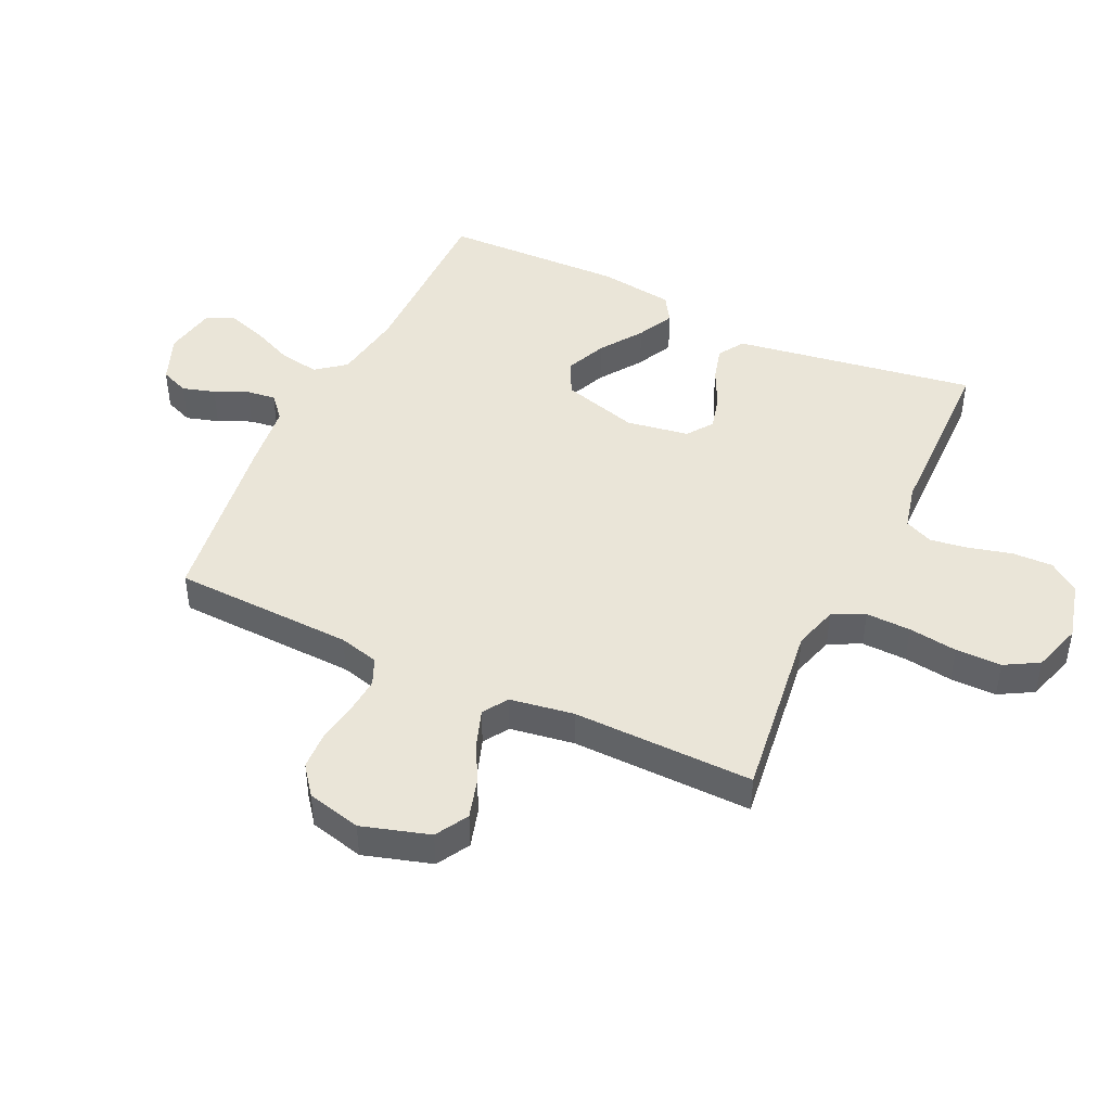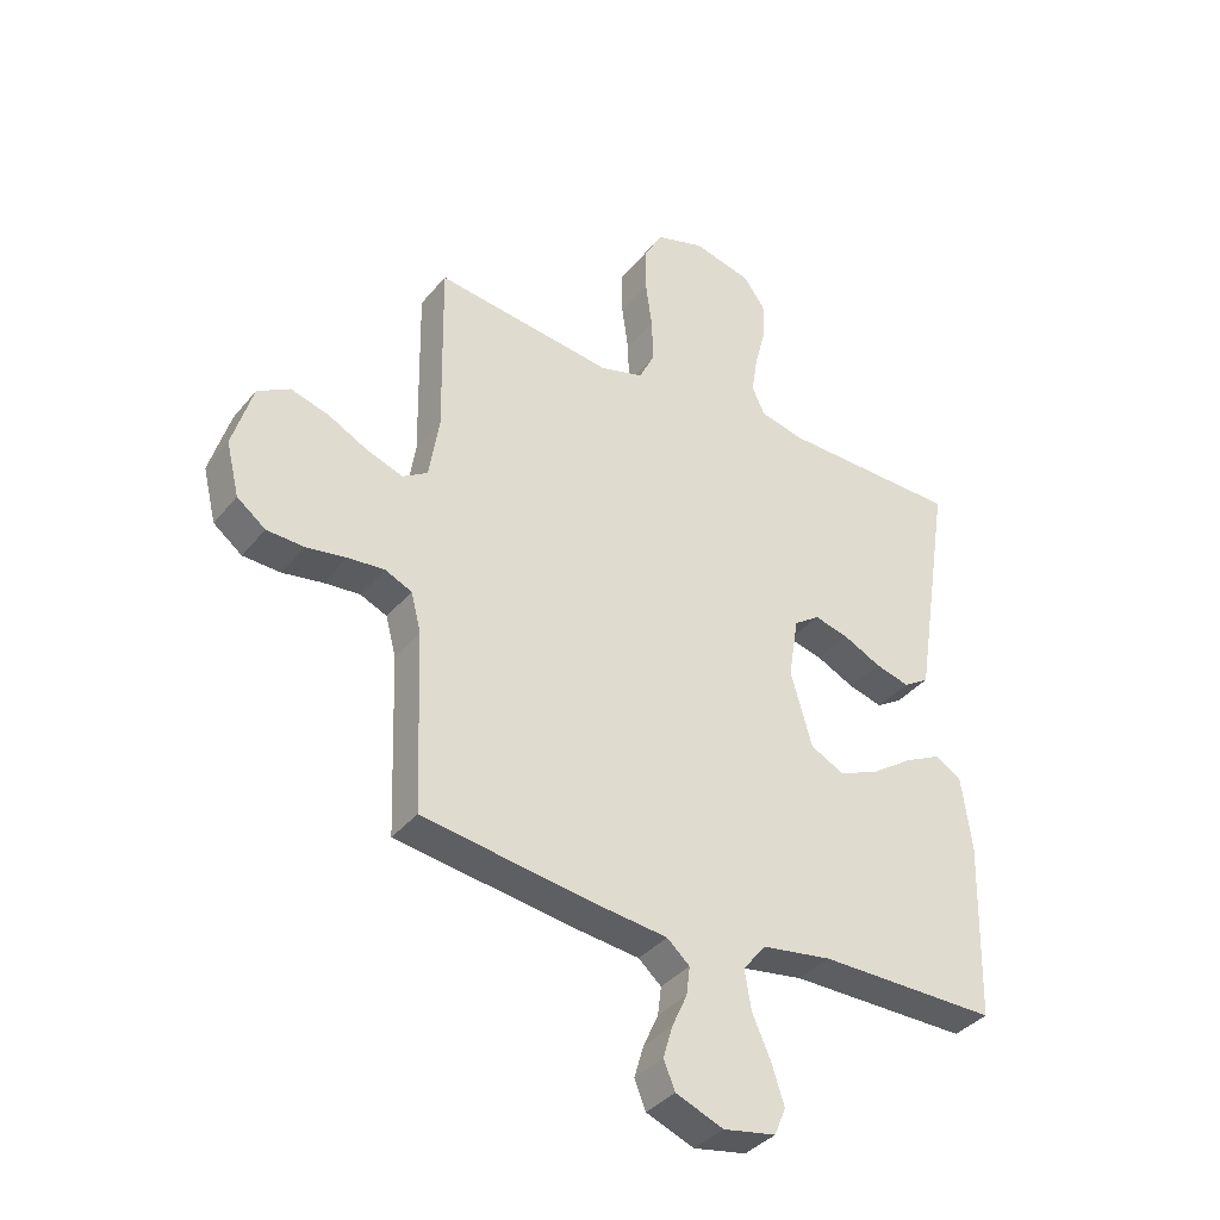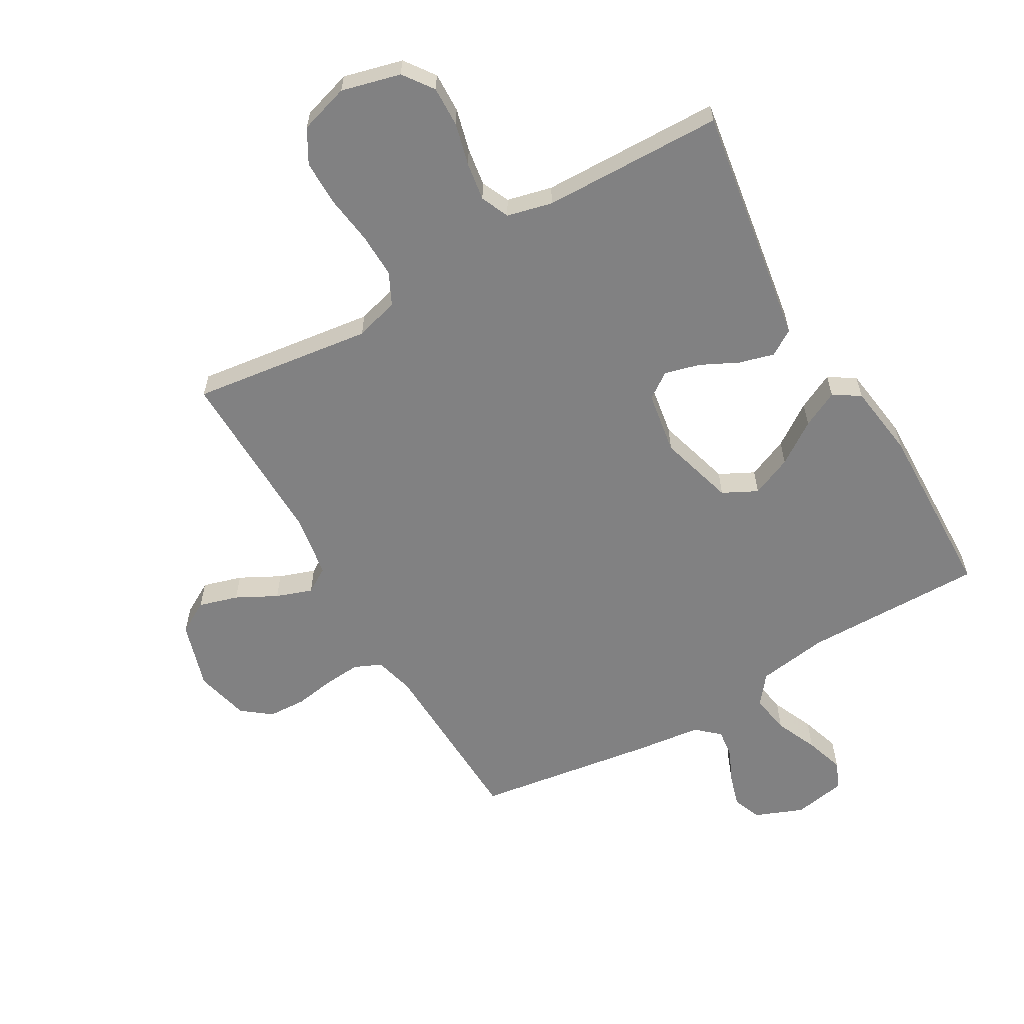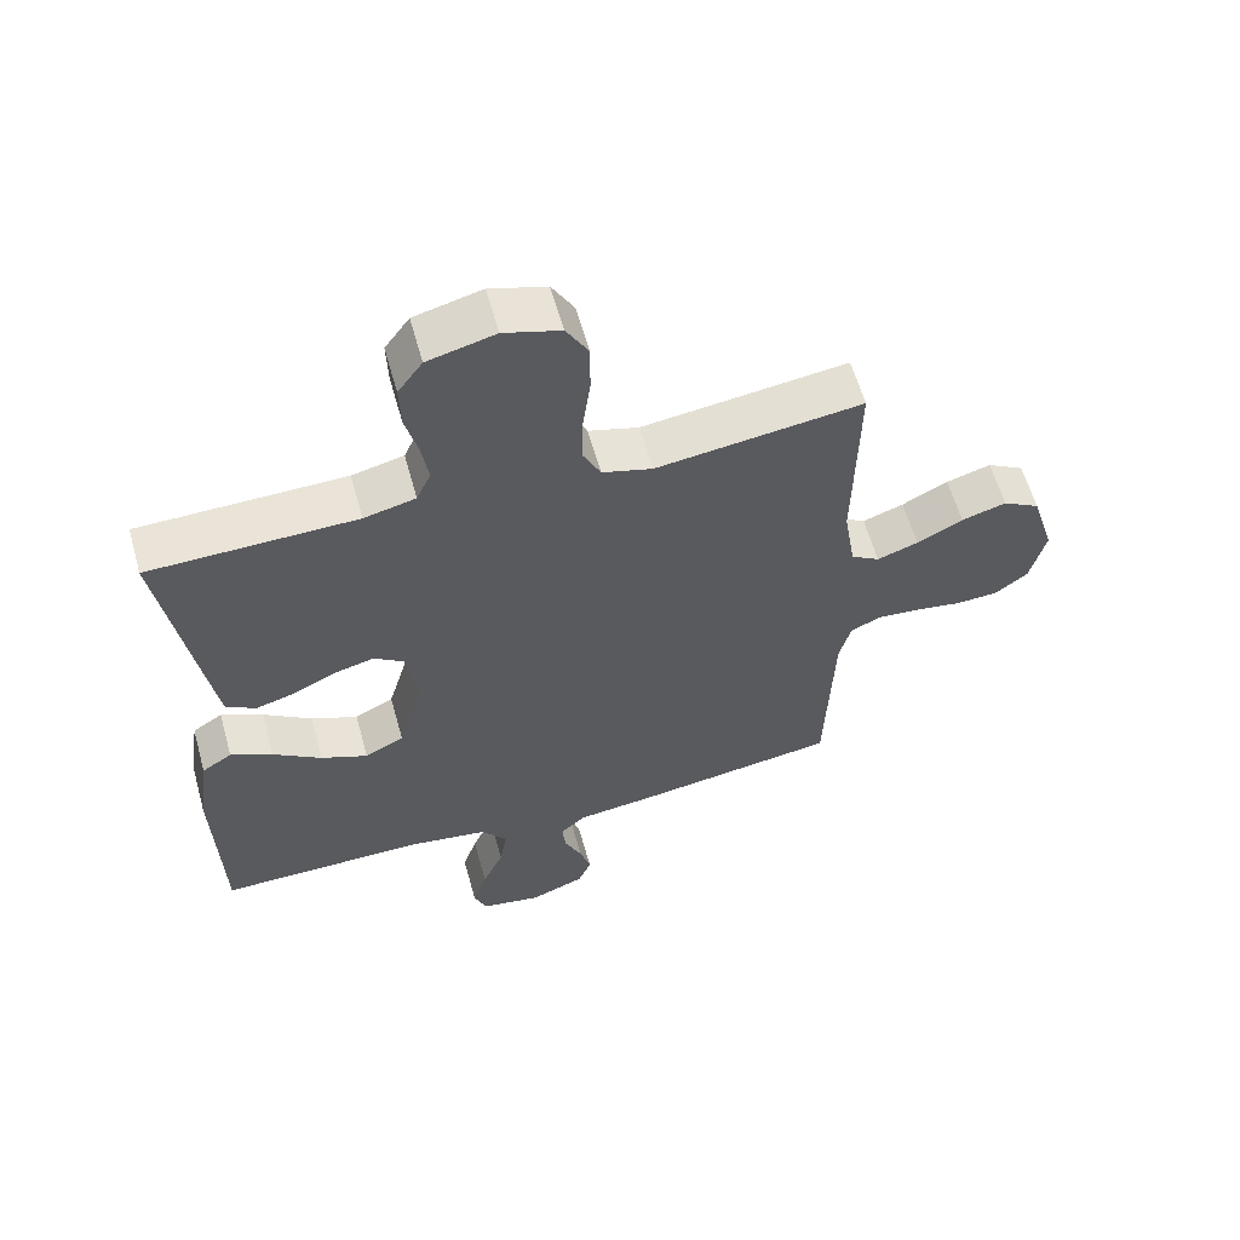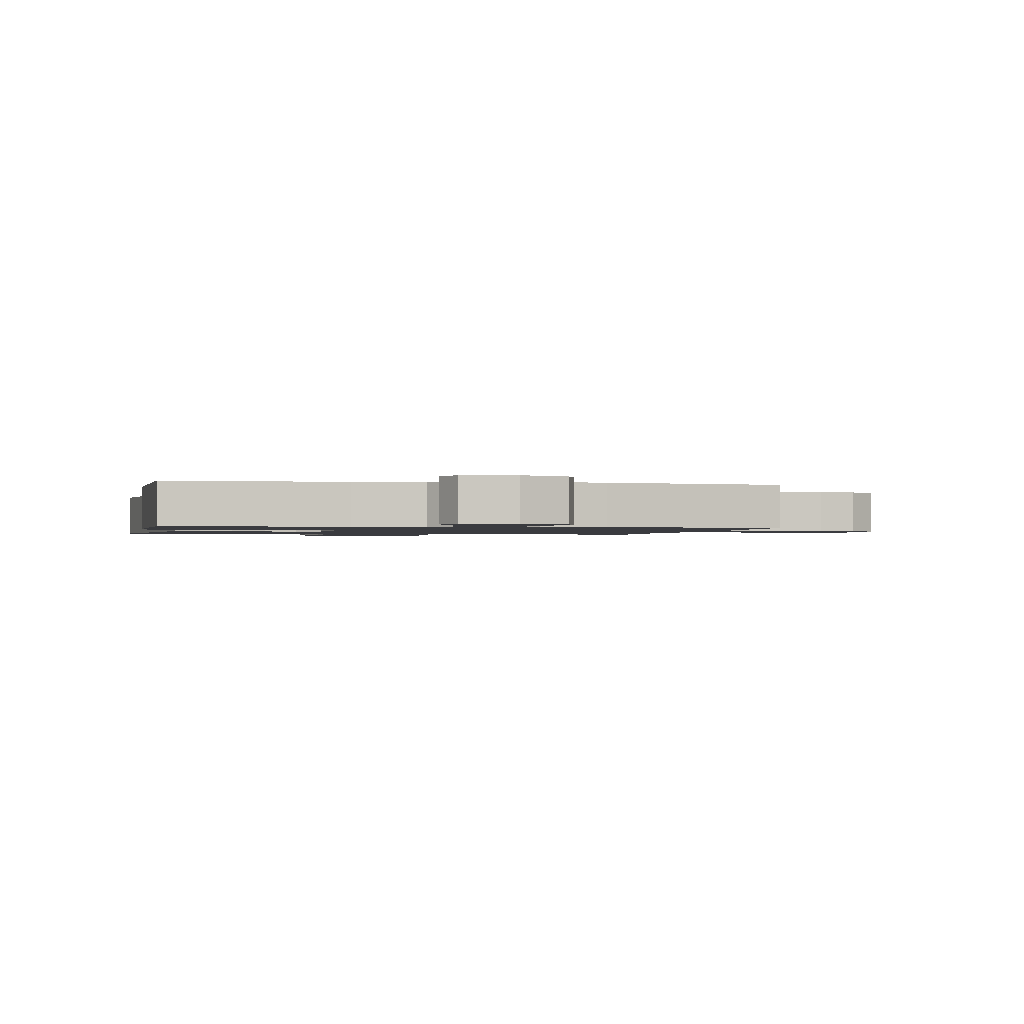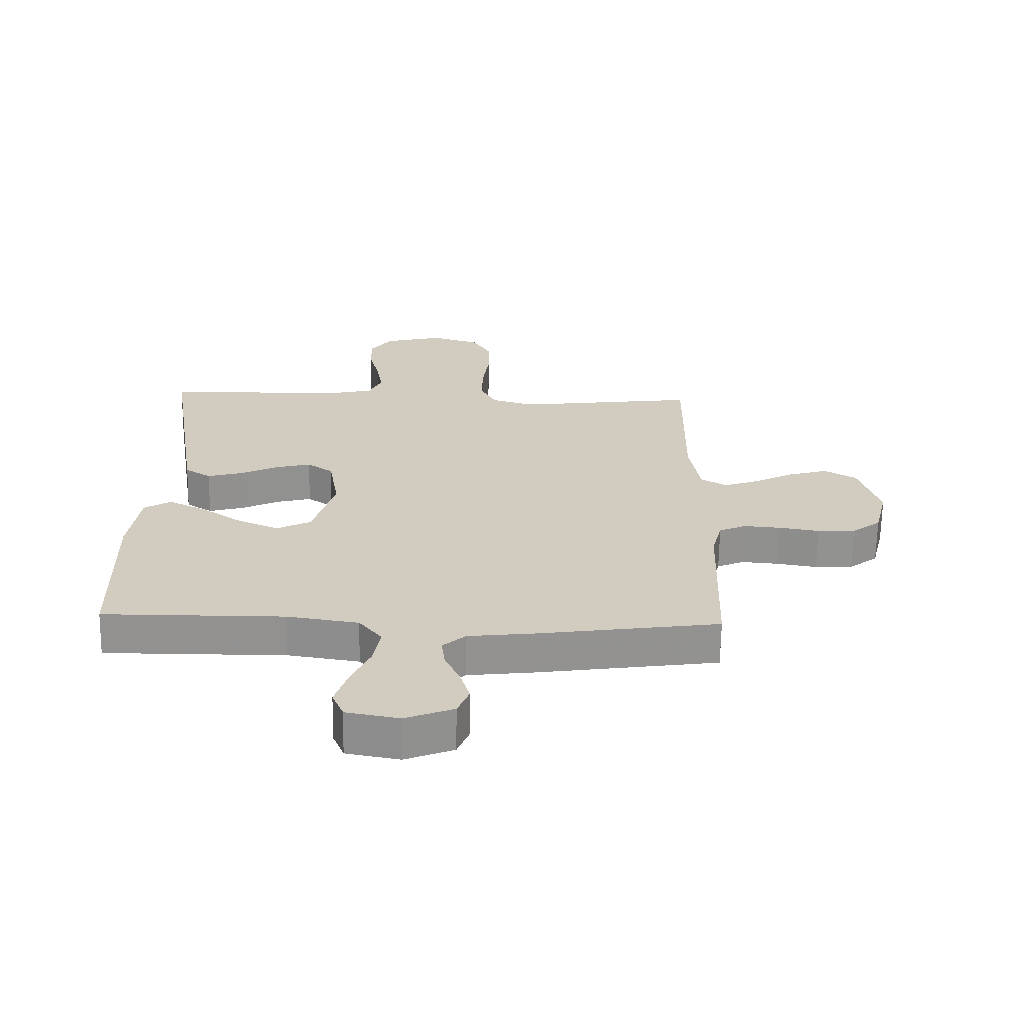
<metadata>
{"format":"obj","ext":"obj","renderer":"f3d","projection":"perspective","resolution":1024,"background":"white","views":[{"elev":45.1,"azim":-64.7,"up":"+Y"},{"elev":-37.1,"azim":-34.1,"up":"+Z"},{"elev":-60.4,"azim":30.0,"up":"+Y"},{"elev":60.0,"azim":164.4,"up":"+Z"},{"elev":-1.2,"azim":168.2,"up":"+Y"},{"elev":-66.1,"azim":179.0,"up":"+Z"}]}
</metadata>
<code>
v 0.5 0.07 0.5
v 0.453 0.07 0.2
v 0.437 0.07 0.099
v 0.394 0.07 0.072
v 0.336 0.07 0.088
v 0.273 0.07 0.119
v 0.215 0.07 0.134
v 0.172 0.07 0.104
v 0.155 0.07 0
v 0.191 0.07 -0.126
v 0.248 0.07 -0.155
v 0.316 0.07 -0.126
v 0.386 0.07 -0.078
v 0.447 0.07 -0.048
v 0.491 0.07 -0.076
v 0.508 0.07 -0.2
v 0.5 0.07 -0.5
v 0.2 0.07 -0.498
v 0.082 0.07 -0.516
v 0.044 0.07 -0.564
v 0.055 0.07 -0.63
v 0.086 0.07 -0.7
v 0.107 0.07 -0.765
v 0.088 0.07 -0.811
v 0 0.07 -0.827
v -0.08 0.07 -0.795
v -0.099 0.07 -0.748
v -0.083 0.07 -0.694
v -0.058 0.07 -0.639
v -0.052 0.07 -0.591
v -0.09 0.07 -0.557
v -0.2 0.07 -0.544
v -0.5 0.07 -0.5
v -0.511 0.07 -0.2
v -0.528 0.07 -0.134
v -0.573 0.07 -0.114
v -0.634 0.07 -0.119
v -0.701 0.07 -0.13
v -0.764 0.07 -0.127
v -0.812 0.07 -0.09
v -0.834 0.07 0
v -0.8 0.07 0.112
v -0.746 0.07 0.143
v -0.681 0.07 0.124
v -0.614 0.07 0.089
v -0.554 0.07 0.068
v -0.512 0.07 0.094
v -0.495 0.07 0.2
v -0.5 0.07 0.5
v -0.2 0.07 0.461
v -0.127 0.07 0.482
v -0.101 0.07 0.535
v -0.103 0.07 0.609
v -0.114 0.07 0.69
v -0.114 0.07 0.766
v -0.082 0.07 0.822
v 0 0.07 0.847
v 0.098 0.07 0.822
v 0.134 0.07 0.772
v 0.132 0.07 0.705
v 0.114 0.07 0.635
v 0.104 0.07 0.571
v 0.125 0.07 0.524
v 0.2 0.07 0.506
v 0.5 0 0.5
v 0.453 0 0.2
v 0.437 0 0.099
v 0.394 0 0.072
v 0.336 0 0.088
v 0.273 0 0.119
v 0.215 0 0.134
v 0.172 0 0.104
v 0.155 0 0
v 0.191 0 -0.126
v 0.248 0 -0.155
v 0.316 0 -0.126
v 0.386 0 -0.078
v 0.447 0 -0.048
v 0.491 0 -0.076
v 0.508 0 -0.2
v 0.5 0 -0.5
v 0.2 0 -0.498
v 0.082 0 -0.516
v 0.044 0 -0.564
v 0.055 0 -0.63
v 0.086 0 -0.7
v 0.107 0 -0.765
v 0.088 0 -0.811
v 0 0 -0.827
v -0.08 0 -0.795
v -0.099 0 -0.748
v -0.083 0 -0.694
v -0.058 0 -0.639
v -0.052 0 -0.591
v -0.09 0 -0.557
v -0.2 0 -0.544
v -0.5 0 -0.5
v -0.511 0 -0.2
v -0.528 0 -0.134
v -0.573 0 -0.114
v -0.634 0 -0.119
v -0.701 0 -0.13
v -0.764 0 -0.127
v -0.812 0 -0.09
v -0.834 0 0
v -0.8 0 0.112
v -0.746 0 0.143
v -0.681 0 0.124
v -0.614 0 0.089
v -0.554 0 0.068
v -0.512 0 0.094
v -0.495 0 0.2
v -0.5 0 0.5
v -0.2 0 0.461
v -0.127 0 0.482
v -0.101 0 0.535
v -0.103 0 0.609
v -0.114 0 0.69
v -0.114 0 0.766
v -0.082 0 0.822
v 0 0 0.847
v 0.098 0 0.822
v 0.134 0 0.772
v 0.132 0 0.705
v 0.114 0 0.635
v 0.104 0 0.571
v 0.125 0 0.524
v 0.2 0 0.506
f 58 59 60 61
f 58 61 62
f 57 58 62
f 56 57 62
f 53 54 55 56
f 52 53 56 62
f 51 52 62 63
f 48 49 50
f 47 48 50 51
f 42 43 44 45
f 42 45 46
f 41 42 46
f 40 41 46
f 37 38 39 40
f 36 37 40 46
f 35 36 46 47
f 31 32 33 34
f 31 34 35 47
f 26 27 28 29
f 24 25 26 29
f 24 29 30
f 21 22 23 24
f 21 24 30
f 20 21 30 31
f 15 16 17 18
f 15 18 19
f 12 13 14 15
f 11 12 15 19
f 10 11 19 20
f 3 4 5 6
f 3 6 7
f 64 1 2 3
f 64 3 7
f 63 64 7 8
f 51 63 8 9
f 20 31 47 51
f 9 10 20 51
f 125 124 123 122
f 126 125 122
f 126 122 121
f 126 121 120
f 120 119 118 117
f 126 120 117 116
f 127 126 116 115
f 114 113 112
f 115 114 112 111
f 109 108 107 106
f 110 109 106
f 110 106 105
f 110 105 104
f 104 103 102 101
f 110 104 101 100
f 111 110 100 99
f 98 97 96 95
f 111 99 98 95
f 93 92 91 90
f 93 90 89 88
f 94 93 88
f 88 87 86 85
f 94 88 85
f 95 94 85 84
f 82 81 80 79
f 83 82 79
f 79 78 77 76
f 83 79 76 75
f 84 83 75 74
f 70 69 68 67
f 71 70 67
f 67 66 65 128
f 71 67 128
f 72 71 128 127
f 73 72 127 115
f 115 111 95 84
f 115 84 74 73
f 1 65 66 2
f 2 66 67 3
f 3 67 68 4
f 4 68 69 5
f 5 69 70 6
f 6 70 71 7
f 7 71 72 8
f 8 72 73 9
f 9 73 74 10
f 10 74 75 11
f 11 75 76 12
f 12 76 77 13
f 13 77 78 14
f 14 78 79 15
f 15 79 80 16
f 16 80 81 17
f 17 81 82 18
f 18 82 83 19
f 19 83 84 20
f 20 84 85 21
f 21 85 86 22
f 22 86 87 23
f 23 87 88 24
f 24 88 89 25
f 25 89 90 26
f 26 90 91 27
f 27 91 92 28
f 28 92 93 29
f 29 93 94 30
f 30 94 95 31
f 31 95 96 32
f 32 96 97 33
f 33 97 98 34
f 34 98 99 35
f 35 99 100 36
f 36 100 101 37
f 37 101 102 38
f 38 102 103 39
f 39 103 104 40
f 40 104 105 41
f 41 105 106 42
f 42 106 107 43
f 43 107 108 44
f 44 108 109 45
f 45 109 110 46
f 46 110 111 47
f 47 111 112 48
f 48 112 113 49
f 49 113 114 50
f 50 114 115 51
f 51 115 116 52
f 52 116 117 53
f 53 117 118 54
f 54 118 119 55
f 55 119 120 56
f 56 120 121 57
f 57 121 122 58
f 58 122 123 59
f 59 123 124 60
f 60 124 125 61
f 61 125 126 62
f 62 126 127 63
f 63 127 128 64
f 64 128 65 1

</code>
